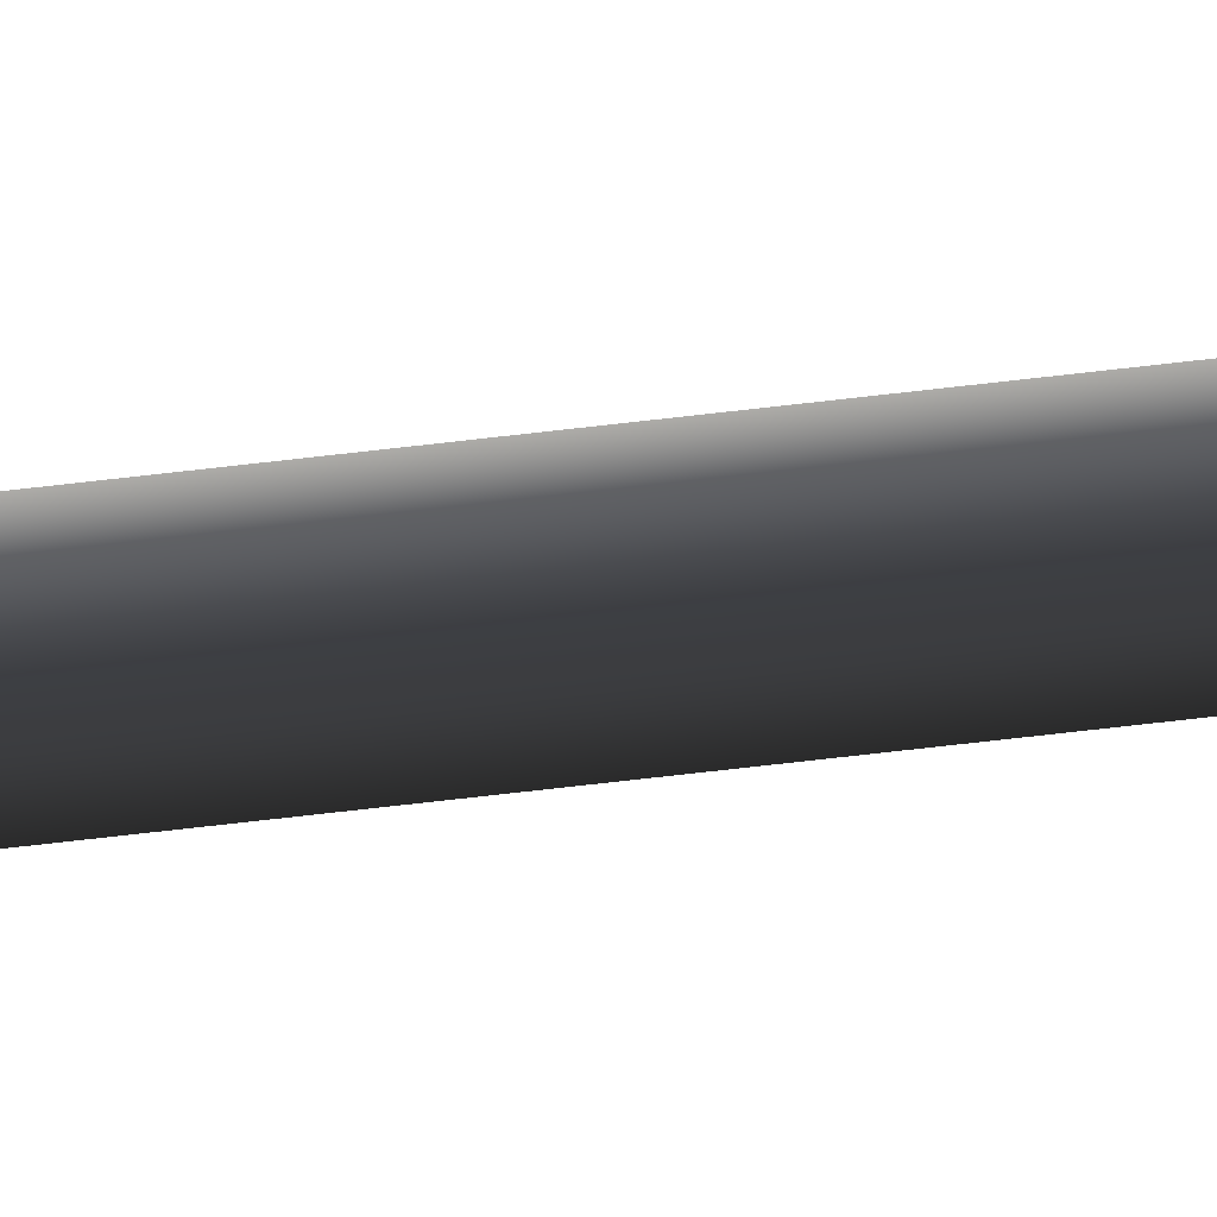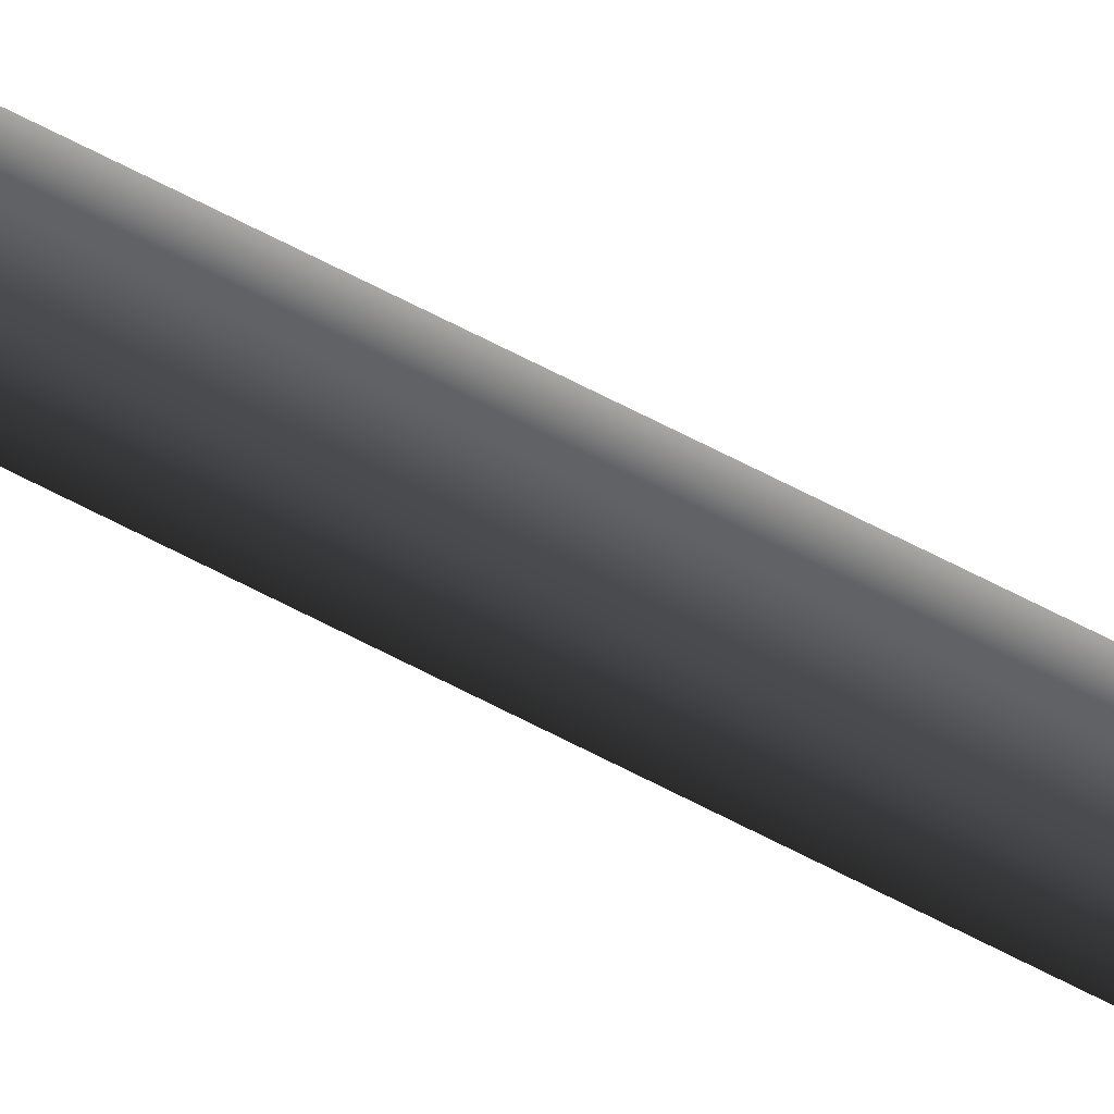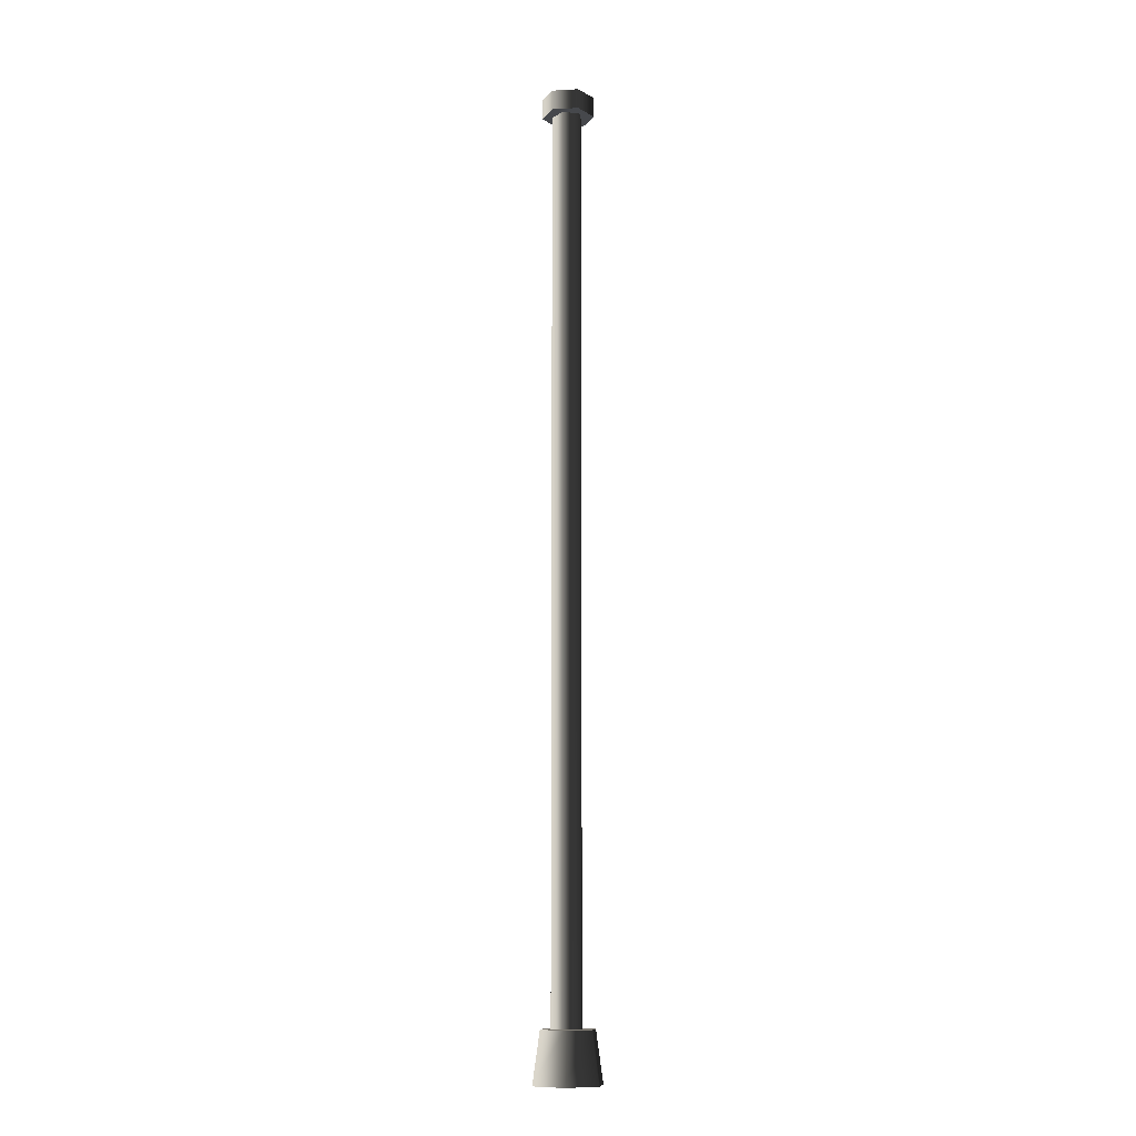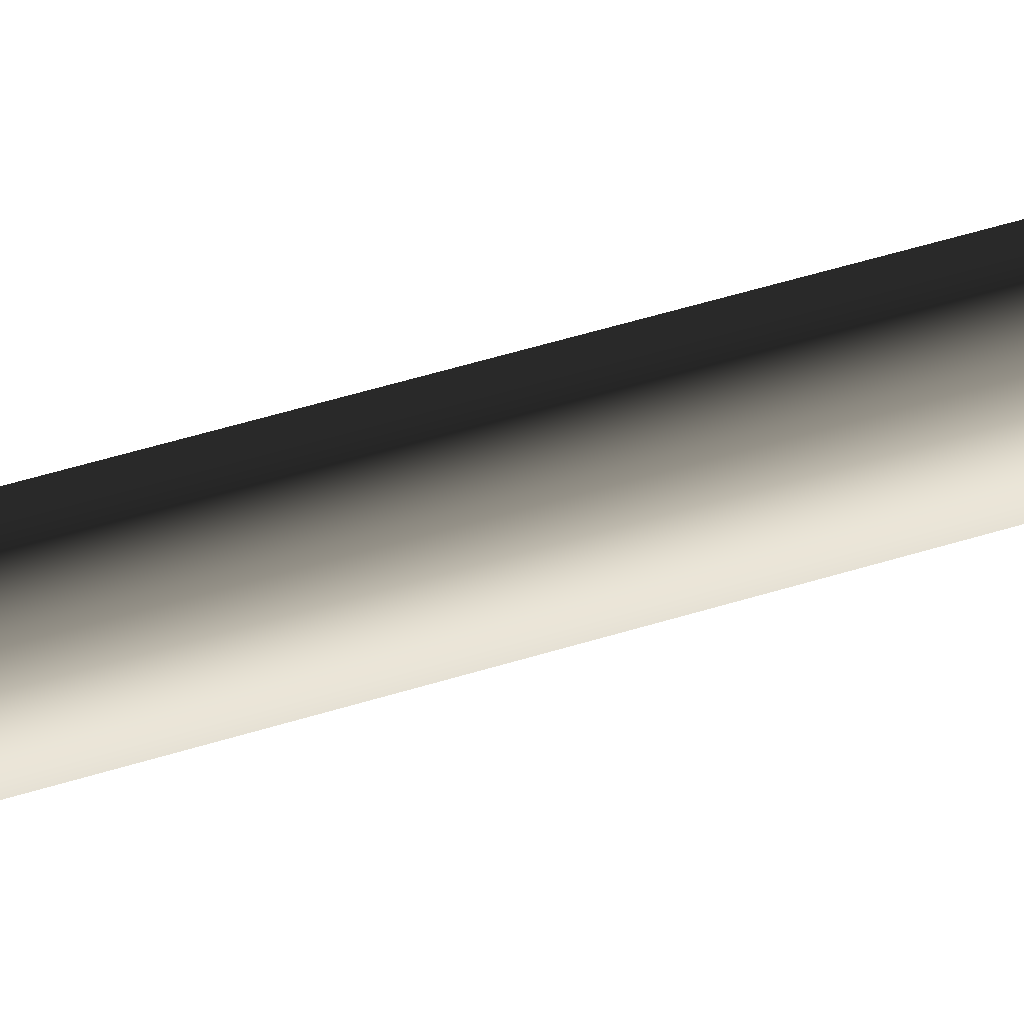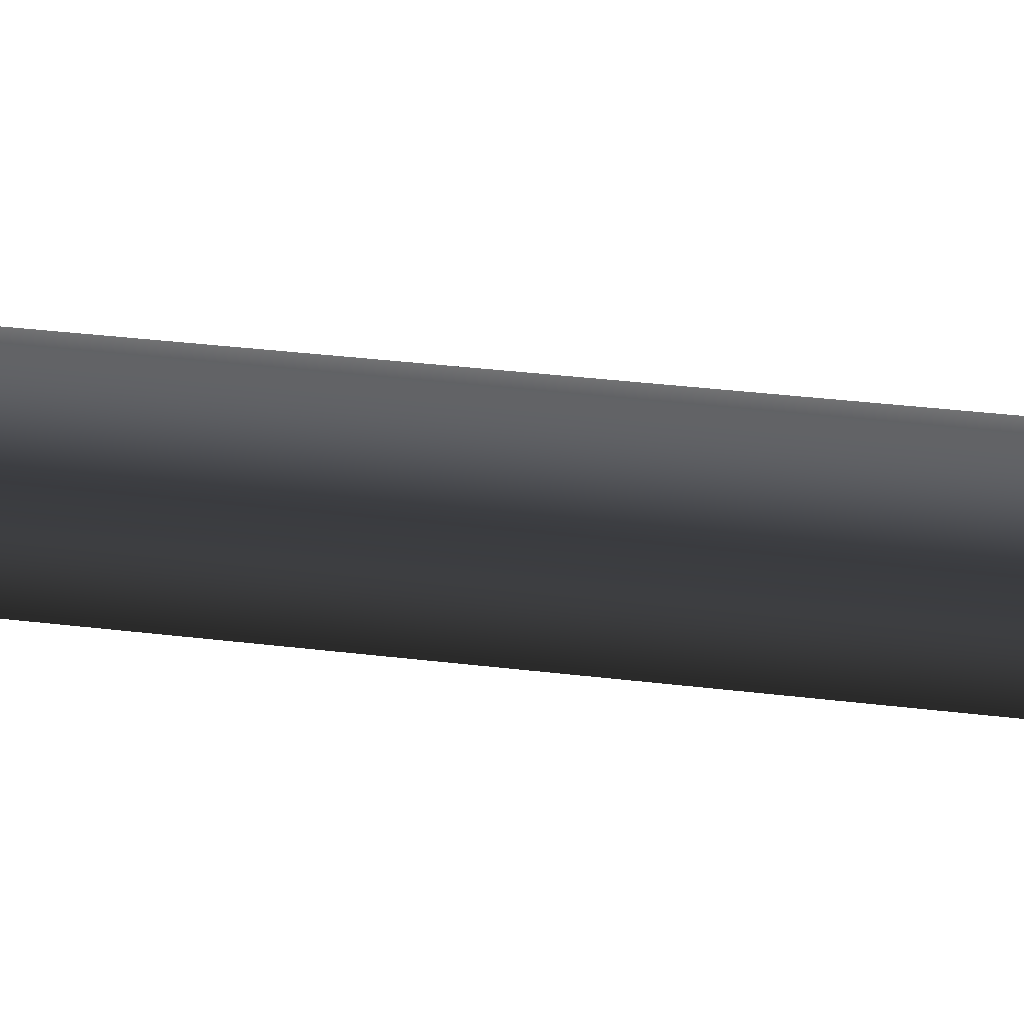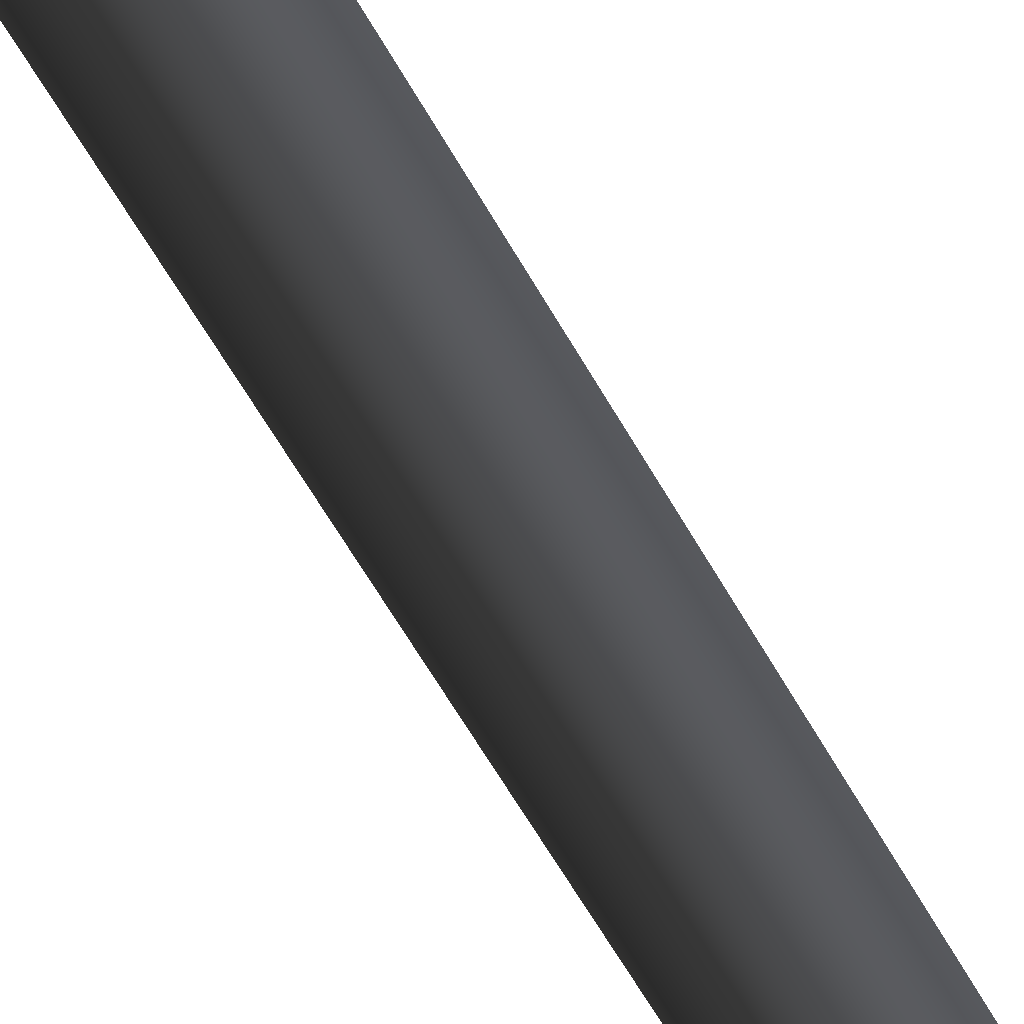
<metadata>
{"format":"obj","ext":"obj","renderer":"f3d","projection":"perspective","resolution":1024,"background":"white","views":[{"elev":-76.8,"azim":96.4,"up":"+Z"},{"elev":67.3,"azim":117.6,"up":"+Z"},{"elev":-11.1,"azim":37.4,"up":"+Y"},{"elev":26.9,"azim":-120.4,"up":"+Z"},{"elev":8.0,"azim":123.6,"up":"+Z"},{"elev":-29.8,"azim":17.7,"up":"+Z"}]}
</metadata>
<code>
v 0.1601 -0.2264 -0.2773
v 0.1264 0.2264 -0.219
v -0.1264 0.2264 -0.219
v -0.1601 -0.2264 -0.2773
v -0.2529 0.2264 -4.645e-17
v -0.3202 -0.2264 -5.882e-17
v -0.1264 0.2264 0.219
v -0.1601 -0.2264 0.2773
v 0.1264 0.2264 0.219
v 0.1601 -0.2264 0.2773
v 0.2529 0.2264 4.645e-17
v 0.3202 -0.2264 5.882e-17
v 0.1264 0.2264 -0.219
v 0.1601 -0.2264 -0.2773
v -0.2529 0.2264 -4.645e-17
v -0.1264 0.2264 -0.219
v 0.1264 0.2264 -0.219
v 0.2529 0.2264 4.645e-17
v -0.1264 0.2264 0.219
v 0.1264 0.2264 0.219
v 0.04444 0.1891 -0.1368
v 0.04444 8.33 -0.1368
v -0.1163 8.33 -0.08453
v -0.1163 0.1891 -0.08453
v -0.1163 8.33 0.08453
v -0.1163 0.1891 0.08453
v 0.04444 8.33 0.1368
v 0.04444 0.1891 0.1368
v 0.1438 8.33 2.642e-17
v 0.1438 0.1891 2.642e-17
v 0.04444 8.33 -0.1368
v 0.04444 0.1891 -0.1368
v 0.2039 8.33 0.1177
v 0.2039 8.511 0.1177
v 0.2039 8.511 -0.1177
v 0.2039 8.33 -0.1177
v 4.325e-17 8.511 -0.2355
v 4.325e-17 8.33 -0.2355
v -0.2039 8.511 -0.1177
v -0.2039 8.33 -0.1177
v -0.2039 8.511 0.1177
v -0.2039 8.33 0.1177
v -4.325e-17 8.511 0.2355
v -4.325e-17 8.33 0.2355
v 0.2039 8.511 0.1177
v 0.2039 8.33 0.1177
v 0.2039 8.33 -0.1177
v 4.325e-17 8.33 -0.2355
v -0.2039 8.33 -0.1177
v -0.2039 8.33 0.1177
v 0.2039 8.33 0.1177
v -4.325e-17 8.33 0.2355
v -0.2039 8.511 -0.1177
v 4.325e-17 8.511 -0.2355
v 0.2039 8.511 -0.1177
v -0.2039 8.511 0.1177
v 0.2039 8.511 0.1177
v -4.325e-17 8.511 0.2355
g Streetlight1A_1823_405
f 1 3 2
f 1 4 3
f 4 5 3
f 4 6 5
f 6 7 5
f 6 8 7
f 8 9 7
f 8 10 9
f 10 11 9
f 10 12 11
f 12 13 11
f 12 14 13
f 15 17 16
f 17 15 18
f 18 15 19
f 18 19 20
f 21 23 22
f 21 24 23
f 24 25 23
f 24 26 25
f 26 27 25
f 26 28 27
f 28 29 27
f 28 30 29
f 30 31 29
f 30 32 31
f 33 35 34
f 33 36 35
f 36 37 35
f 36 38 37
f 38 39 37
f 38 40 39
f 40 41 39
f 40 42 41
f 42 43 41
f 42 44 43
f 44 45 43
f 44 46 45
f 47 49 48
f 49 47 50
f 50 47 51
f 50 51 52
f 53 55 54
f 55 53 56
f 55 56 57
f 57 56 58

</code>
